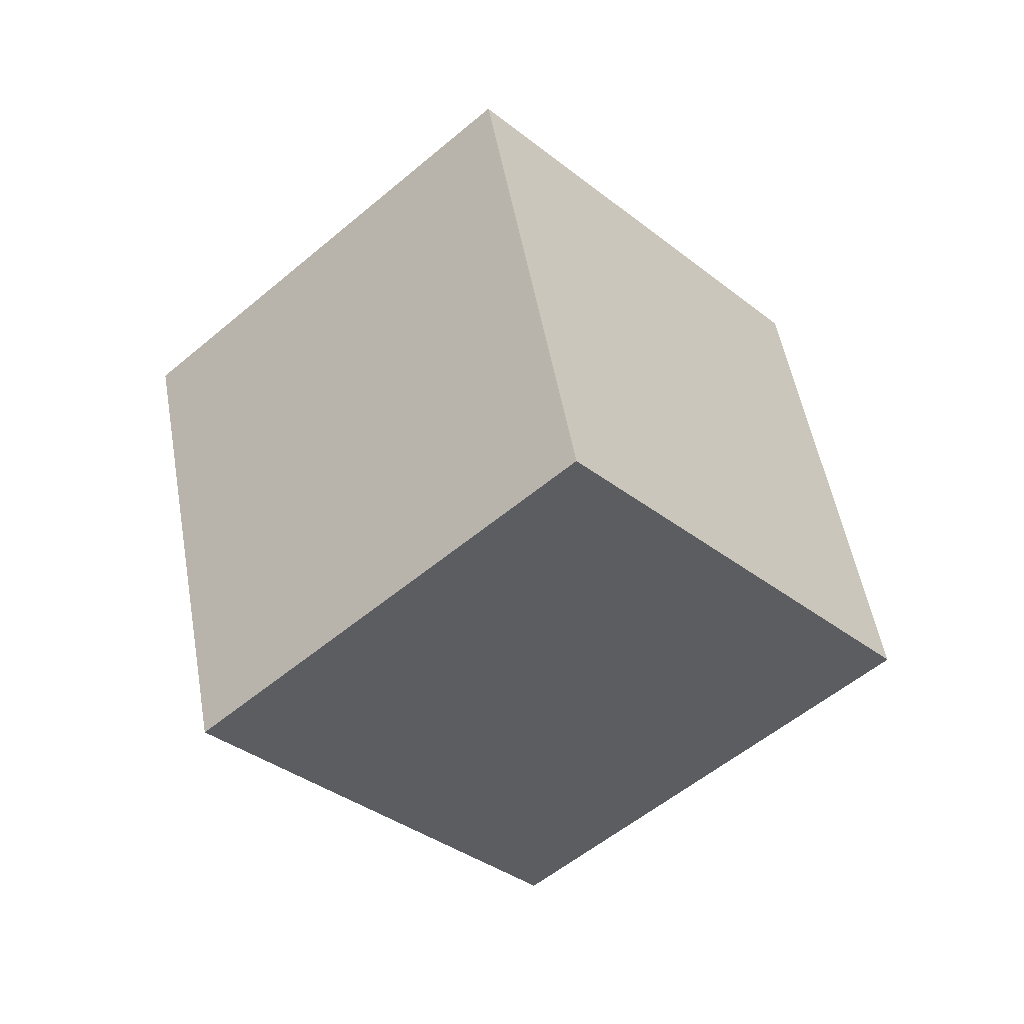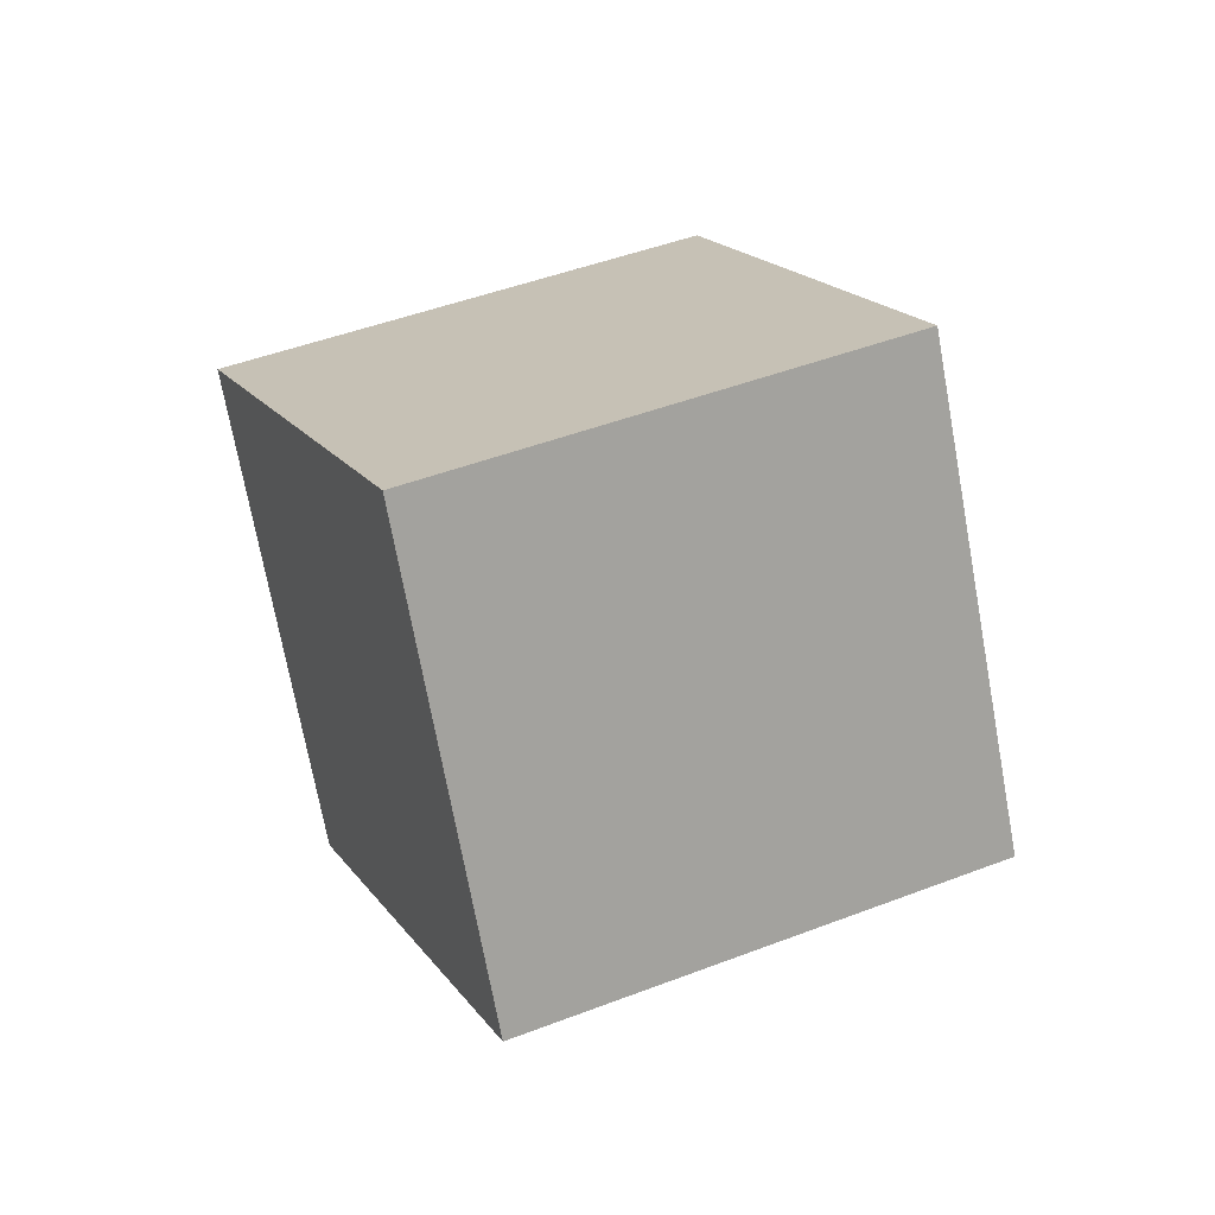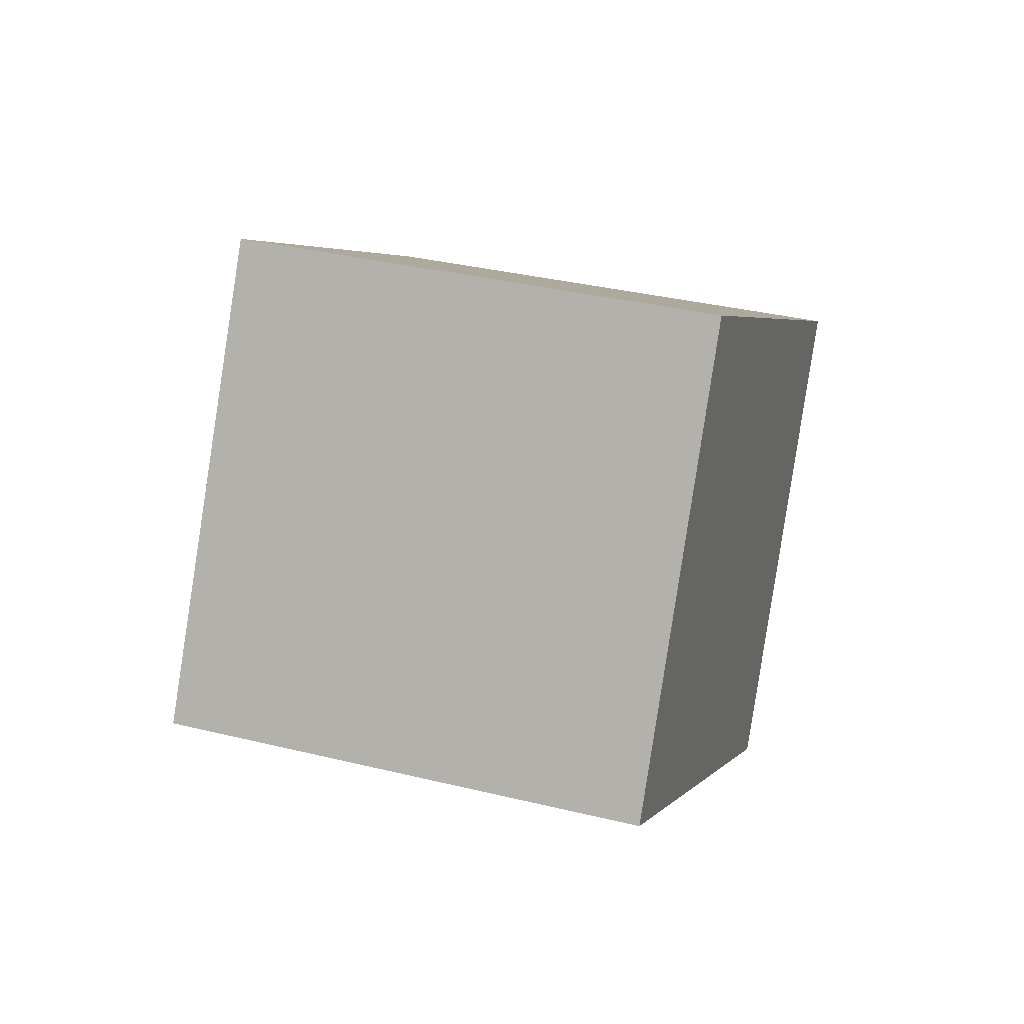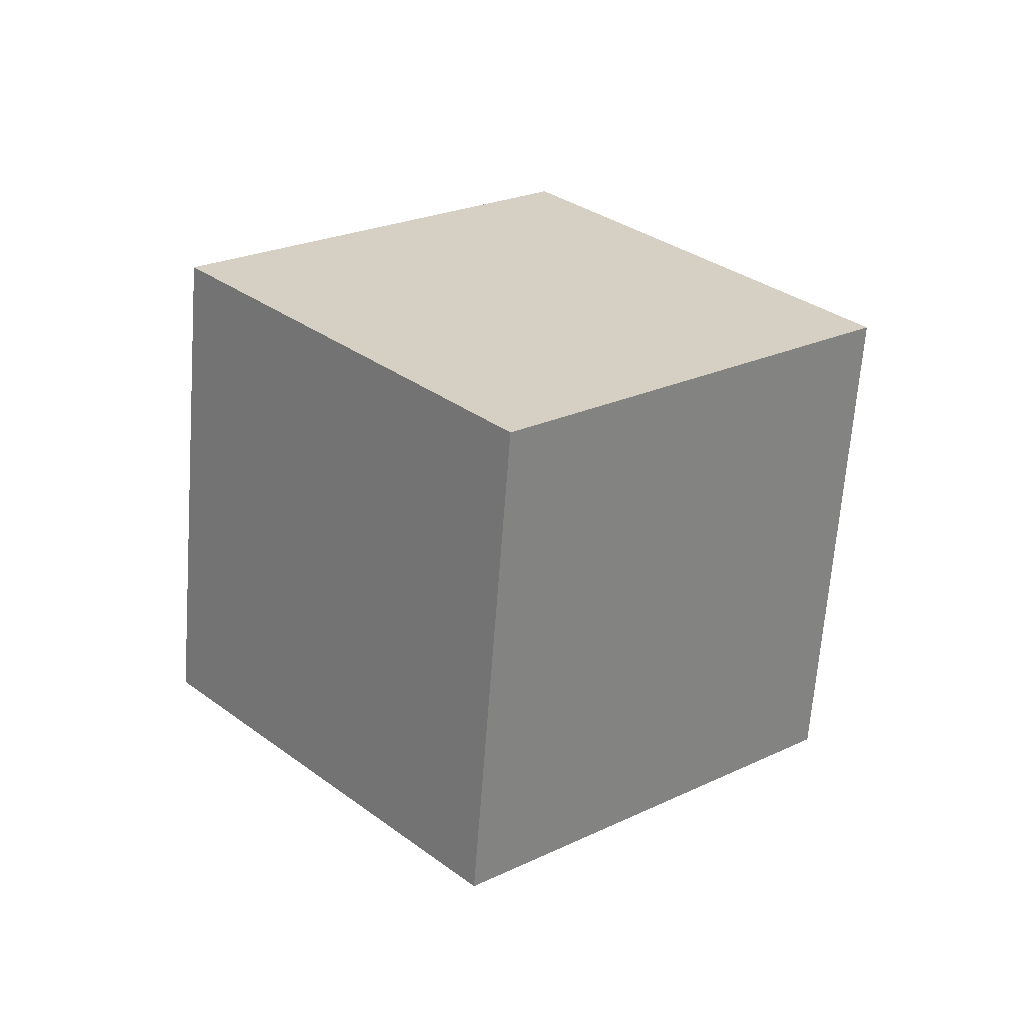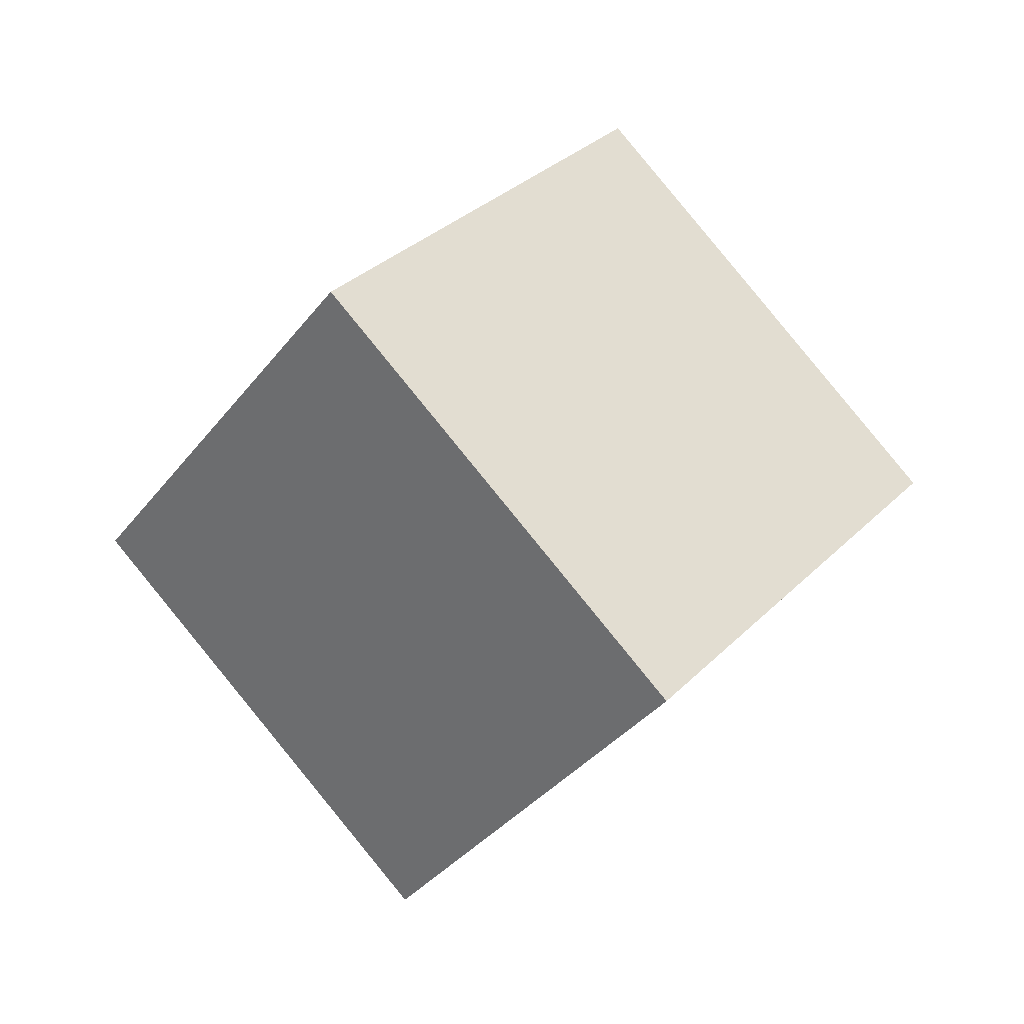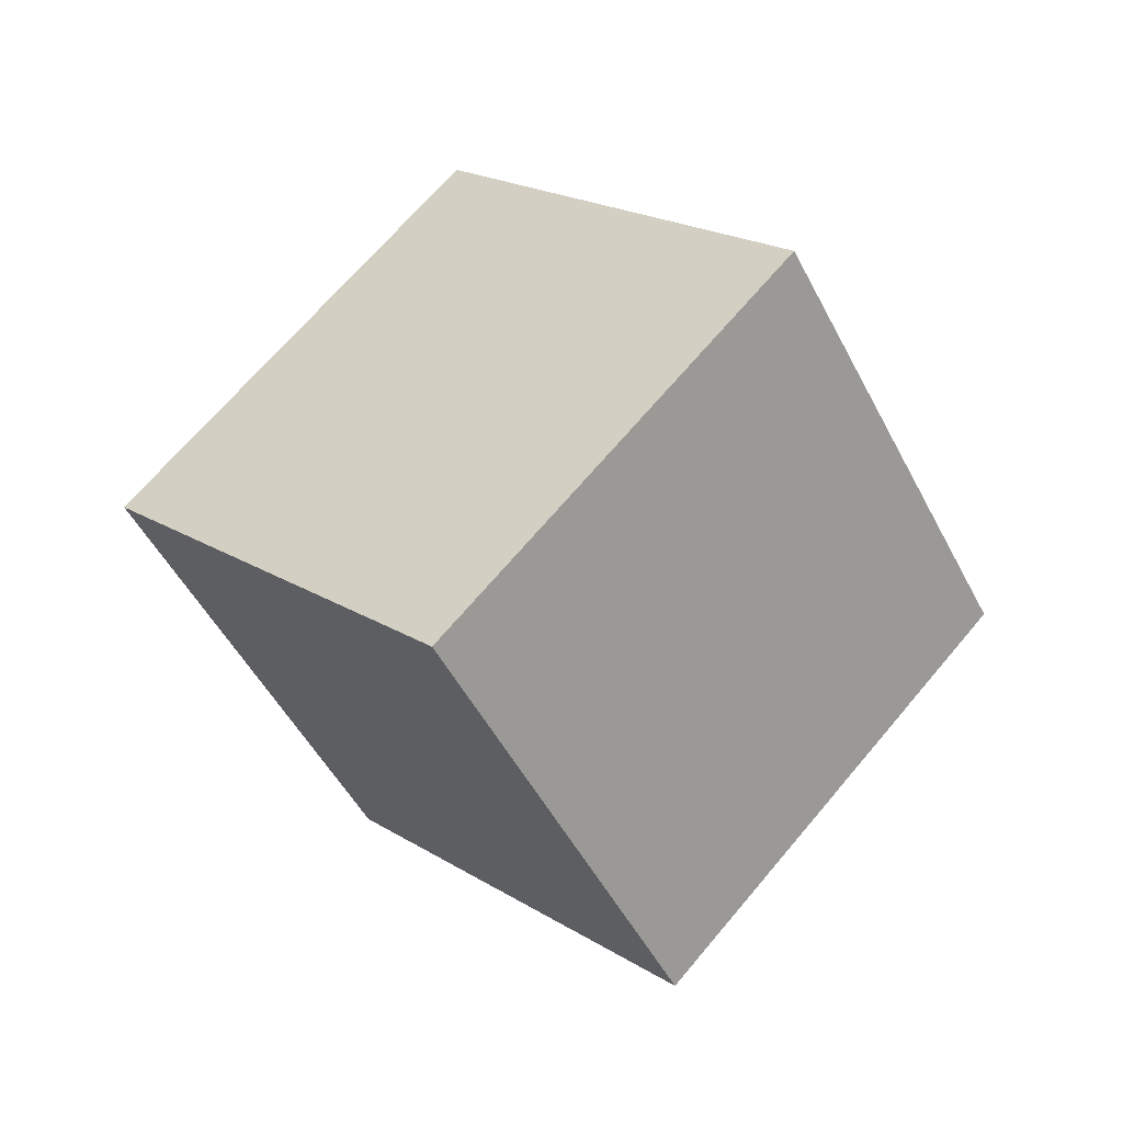
<metadata>
{"format":"obj","ext":"obj","renderer":"f3d","projection":"perspective","resolution":1024,"background":"white","views":[{"elev":-76.7,"azim":89.6,"up":"+Y"},{"elev":68.1,"azim":-148.5,"up":"+Z"},{"elev":-29.7,"azim":59.0,"up":"+Y"},{"elev":-74.2,"azim":-40.1,"up":"+Z"},{"elev":-72.1,"azim":0.9,"up":"+Y"},{"elev":6.1,"azim":-76.0,"up":"+Z"}]}
</metadata>
<code>
o Cube
v 0.9502 0.4243 -1.23
v 2.01 -0.6258 0.1017
v -0.2933 1.011 0.2225
v 0.7669 -0.03918 1.554
v -0.203 -1.174 -1.572
v 0.8572 -2.224 -0.2402
v -1.446 -0.5871 -0.1194
v -0.3862 -1.637 1.212
f 1 5 7 3
f 4 3 7 8
f 8 7 5 6
f 6 2 4 8
f 2 1 3 4
f 6 5 1 2

</code>
